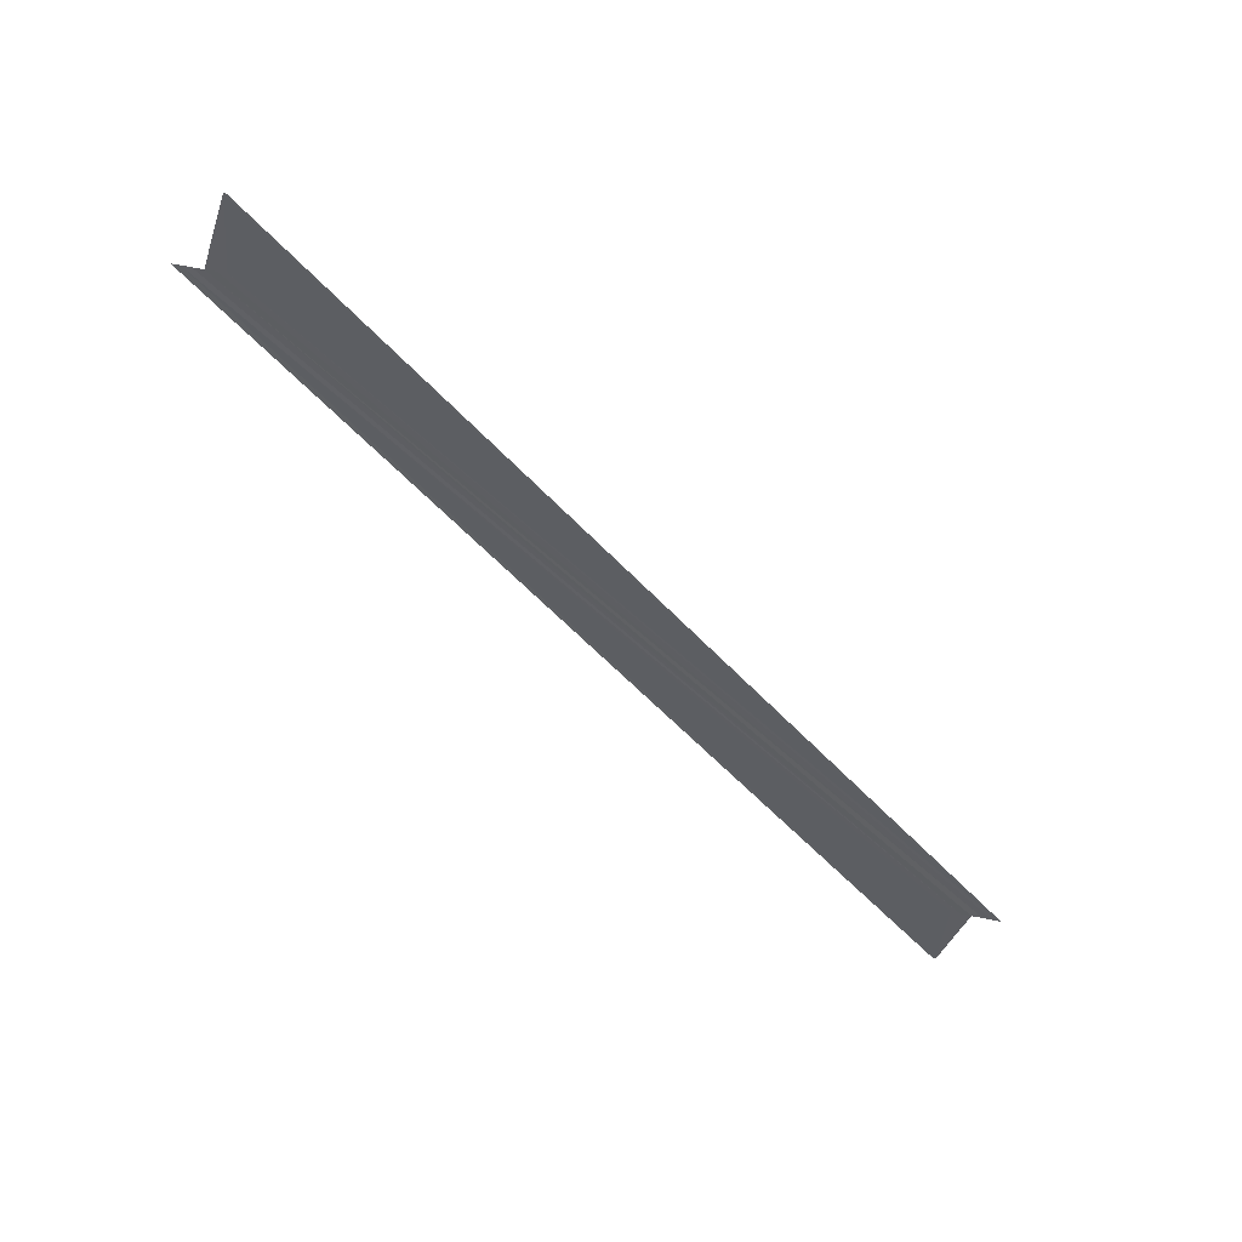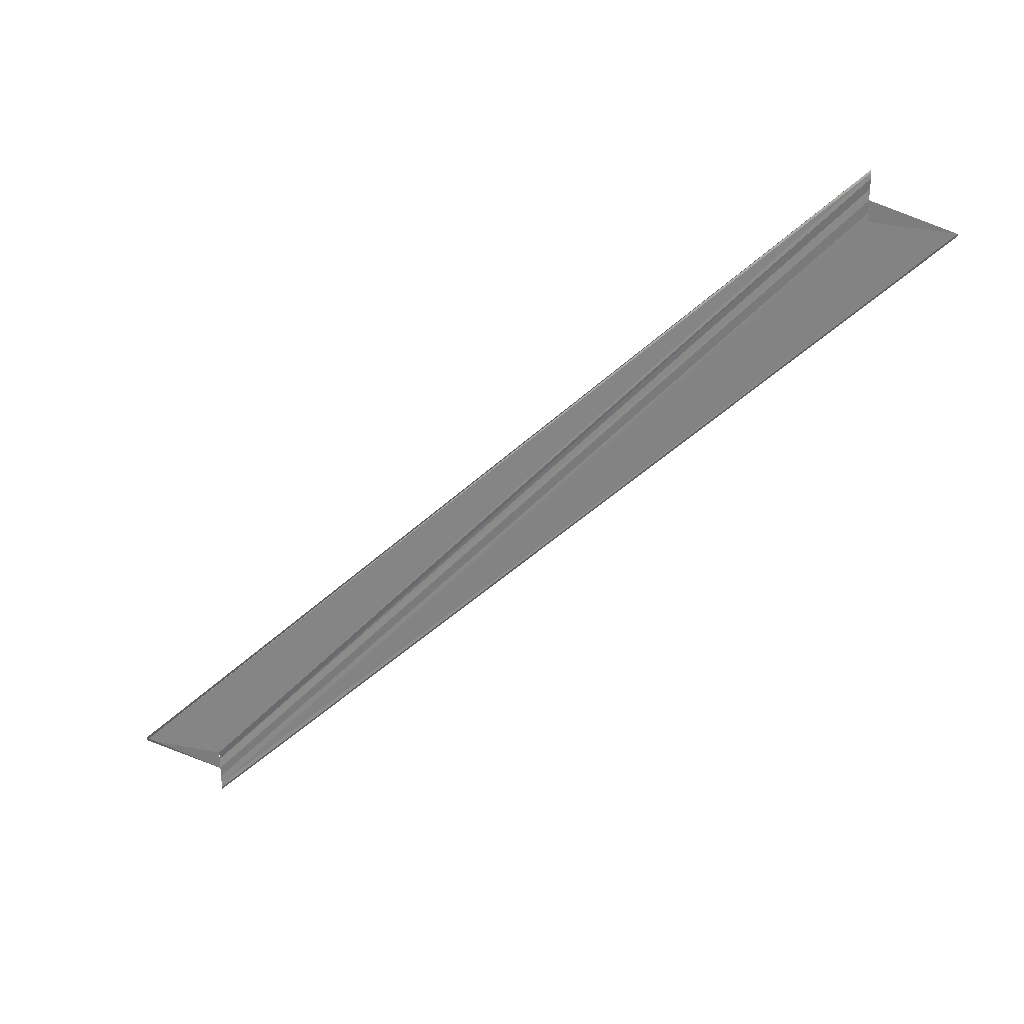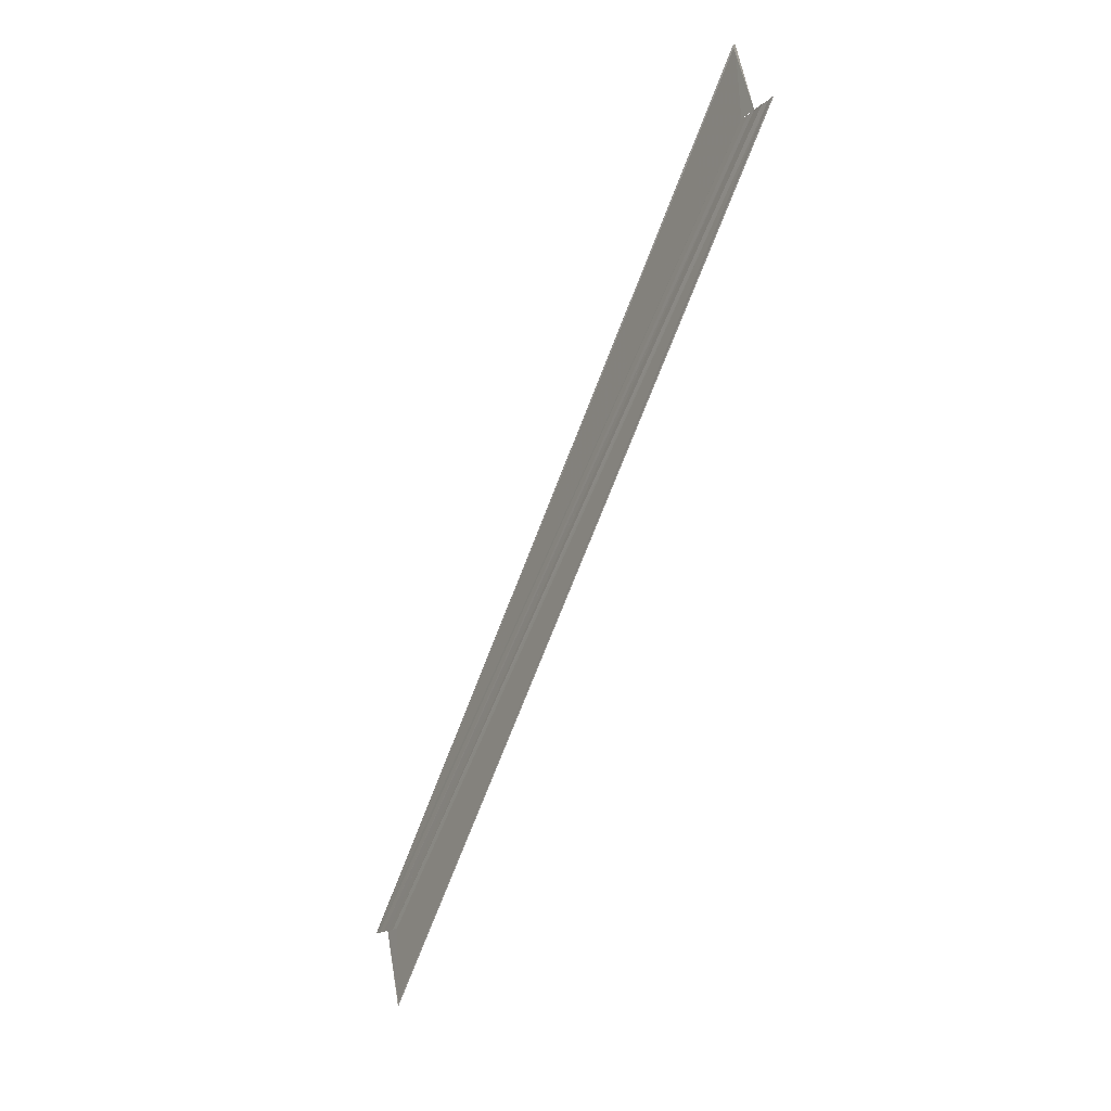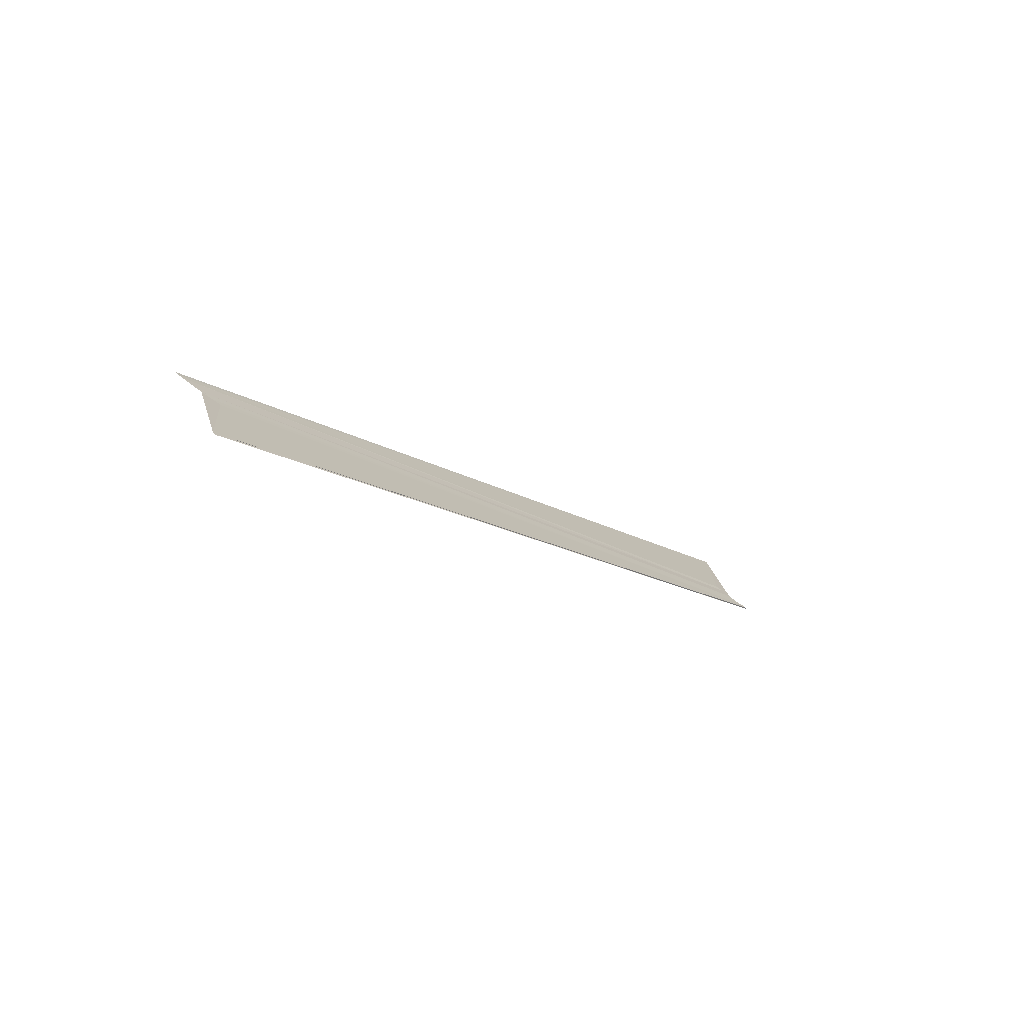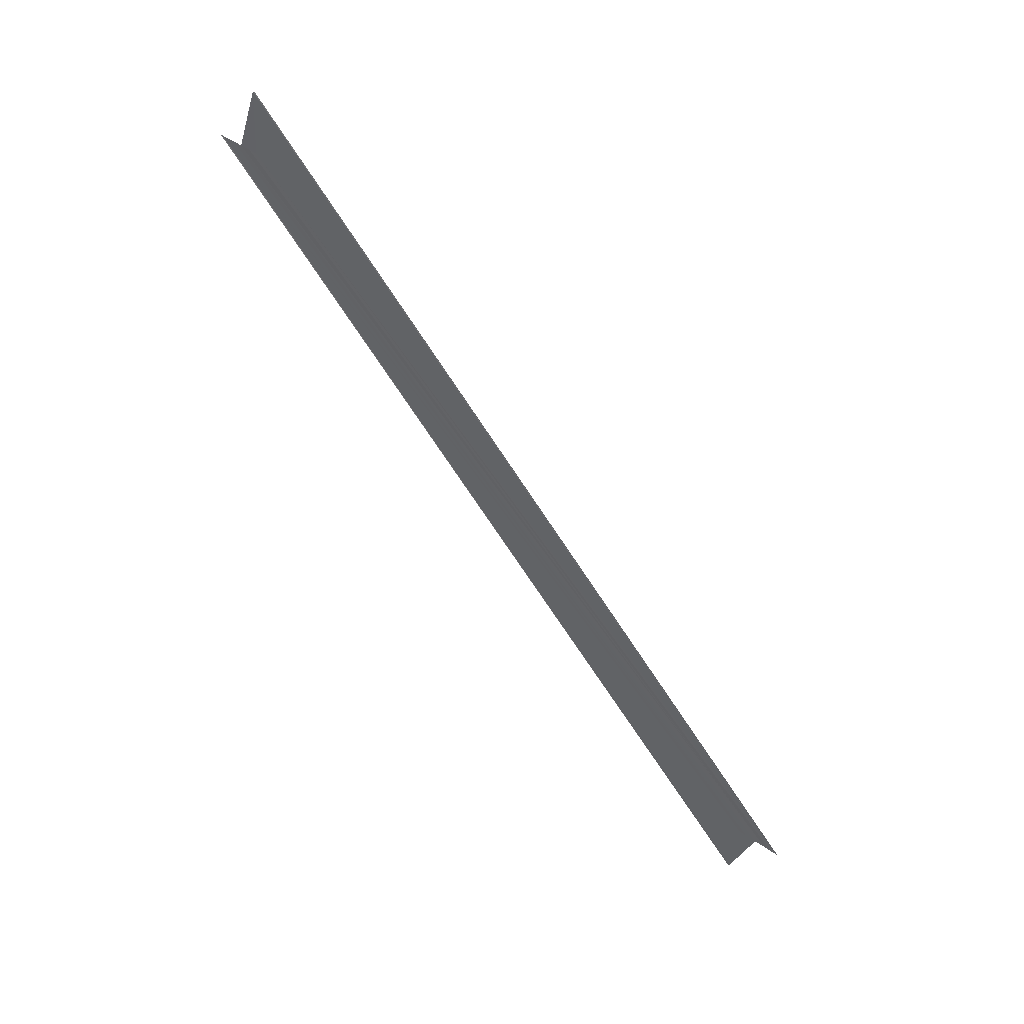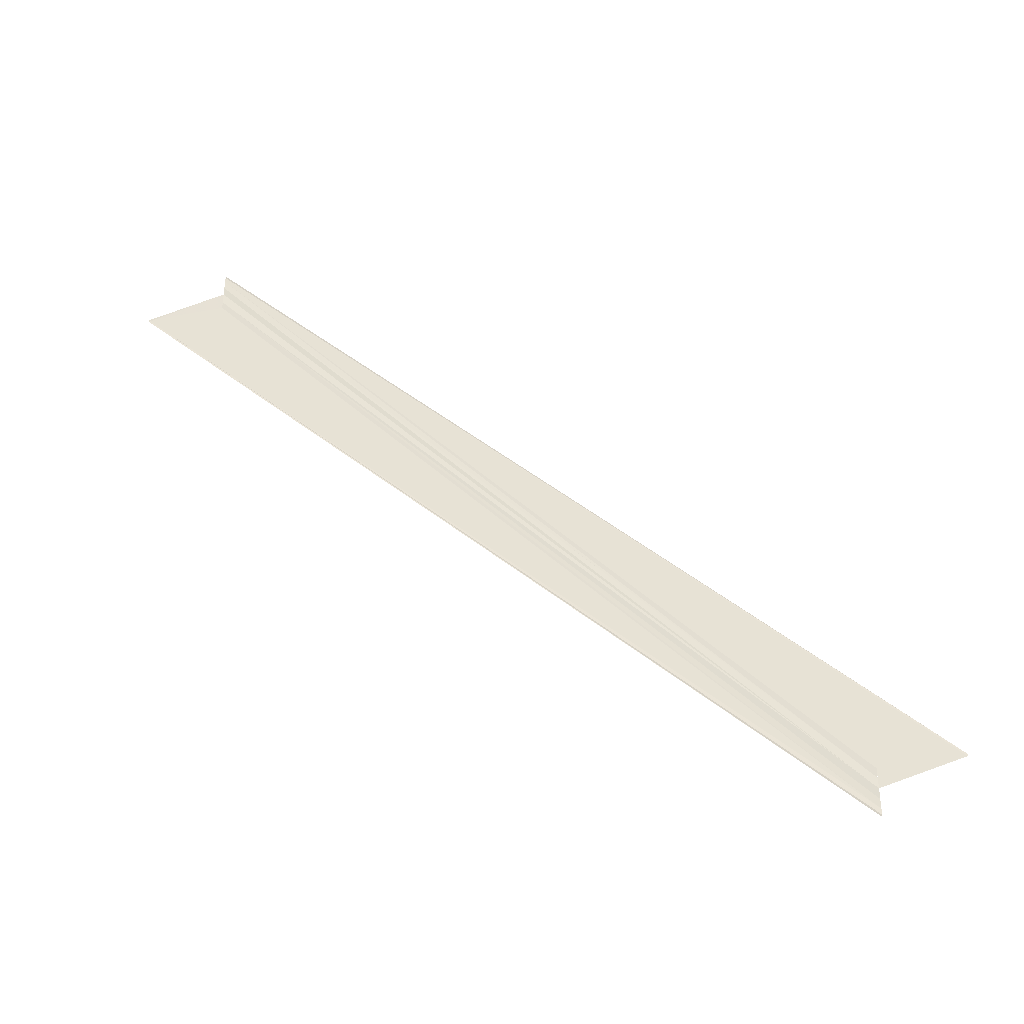
<metadata>
{"format":"obj","ext":"obj","renderer":"f3d","projection":"perspective","resolution":1024,"background":"white","views":[{"elev":47.5,"azim":104.1,"up":"+Y"},{"elev":27.4,"azim":100.2,"up":"+Z"},{"elev":-18.1,"azim":-31.2,"up":"+Y"},{"elev":-72.8,"azim":-127.8,"up":"+Y"},{"elev":50.2,"azim":127.6,"up":"+Y"},{"elev":-38.3,"azim":-81.9,"up":"+Z"}]}
</metadata>
<code>
o 11546
v 2229 1882 20.19
v 2229 1882 20.19
v 2229 1882 20.1
v 2229 1882 20.18
v 2229 1882 20.18
v 2229 1882 20.19
v 2229 1882 20.18
v 2229 1882 20.18
v 2229 1882 20.19
v 2229 1882 20.1
v 2229 1882 20.19
v 2229 1882 20.19
v 2229 1882 20.11
v 2229 1882 20.1
v 2229 1882 20.11
v 2229 1882 20.1
v 2229 1882 20.11
v 2229 1882 20.19
v 2229 1882 20.19
v 2229 1882 20.1
v 2229 1882 20.11
v 2229 1882 20.1
v 2229 1882 20.19
v 2229 1882 20.1
v 2229 1882 20.1
v 2229 1882 20.18
v 2229 1882 20.18
v 2229 1882 20.18
v 2229 1882 20.1
v 2229 1882 20.18
v 2229 1882 20.1
v 2229 1882 20.19
v 2229 1882 20.18
v 2229 1882 20.19
v 2229 1882 20.1
v 2229 1882 20.18
v 2229 1882 20.19
v 2229 1882 20.1
v 2229 1882 20.19
v 2229 1882 20.19
v 2229 1882 20.1
v 2229 1882 20.18
v 2229 1882 20.1
v 2229 1882 20.1
v 2229 1882 20.18
v 2229 1882 20.18
v 2229 1882 20.1
v 2229 1882 20.19
v 2229 1882 20.11
v 2229 1882 20.19
v 2229 1882 20.11
v 2229 1882 20.19
v 2229 1882 20.19
v 2229 1882 20.19
v 2229 1882 20.18
v 2229 1882 20.18
v 2229 1882 20.1
v 2229 1882 20.11
v 2229 1882 20.11
f 1 2 3
f 1 4 5
f 1 6 3
f 1 7 8
f 9 6 10
f 9 11 10
f 12 11 13
f 14 15 13
f 14 16 17
f 13 18 17
f 10 18 17
f 10 19 20
f 3 19 20
f 3 21 22
f 3 23 24
f 25 23 24
f 26 2 25
f 26 27 25
f 28 27 29
f 25 30 31
f 29 30 31
f 32 33 30
f 34 32 35
f 34 36 35
f 37 32 38
f 37 39 38
f 35 40 41
f 38 40 41
f 35 42 43
f 44 42 43
f 45 36 44
f 45 7 44
f 44 46 47
f 38 48 22
f 49 48 22
f 49 50 51
f 52 53 49
f 52 39 49
f 54 55 56
f 57 58 59

</code>
